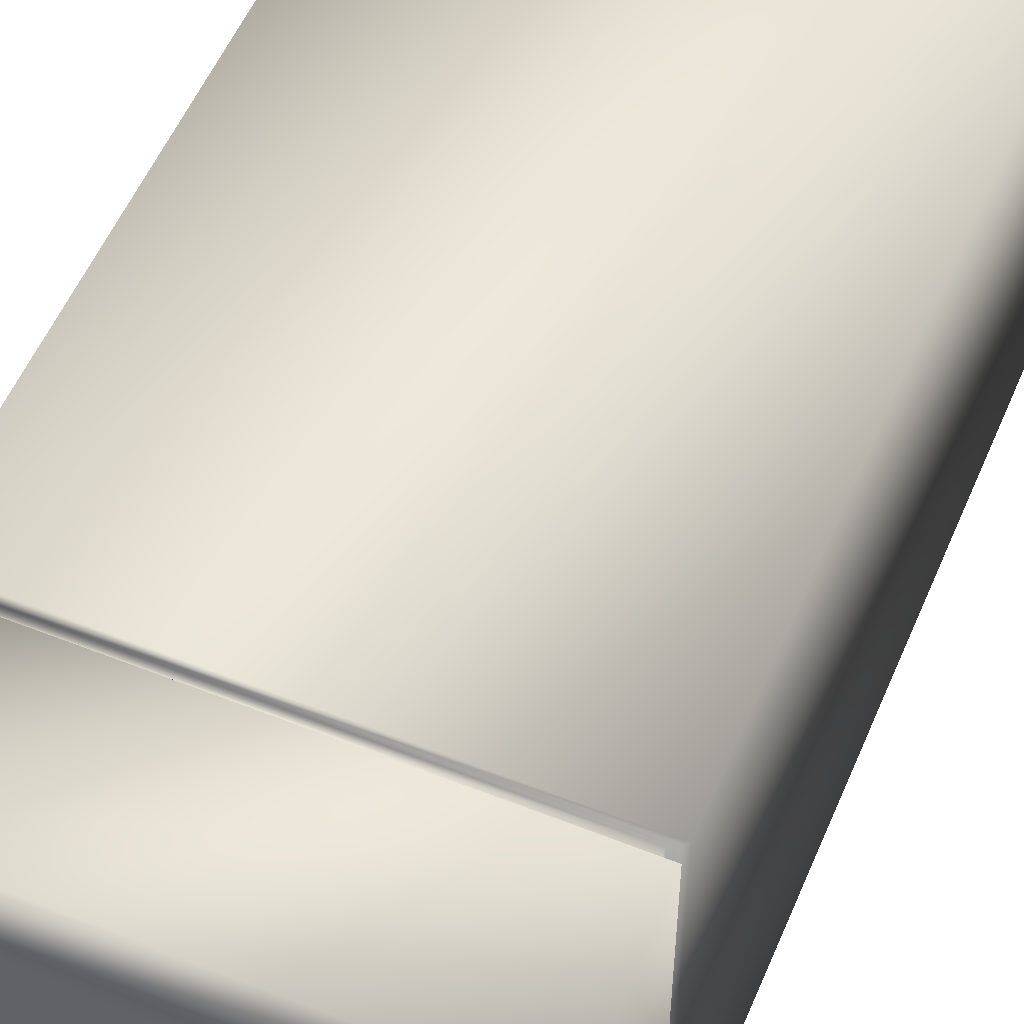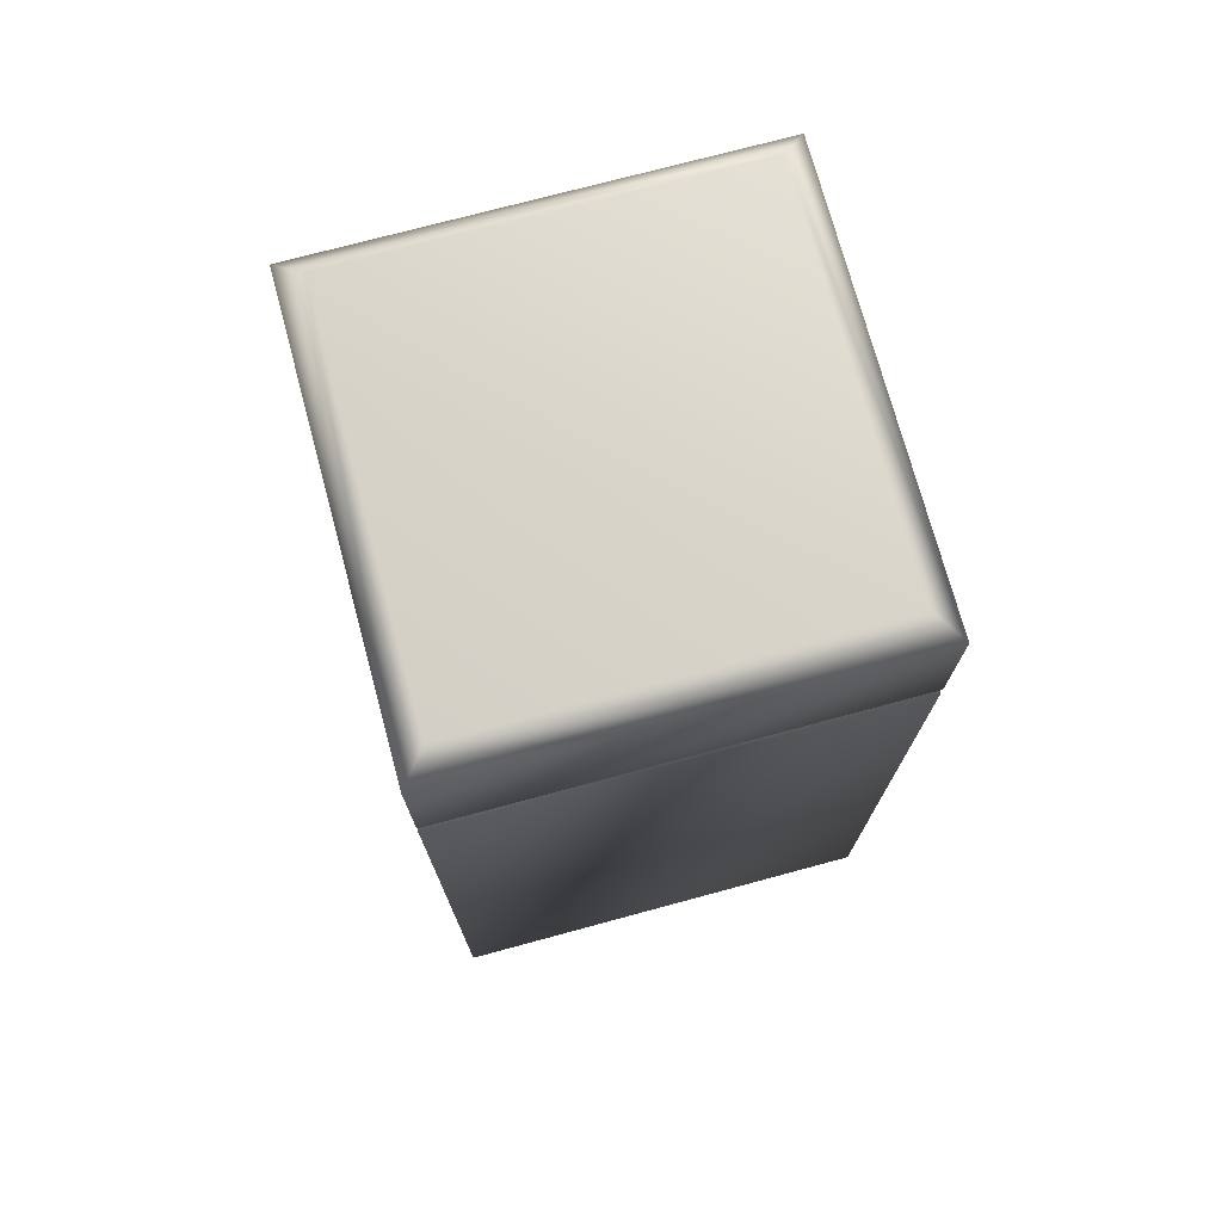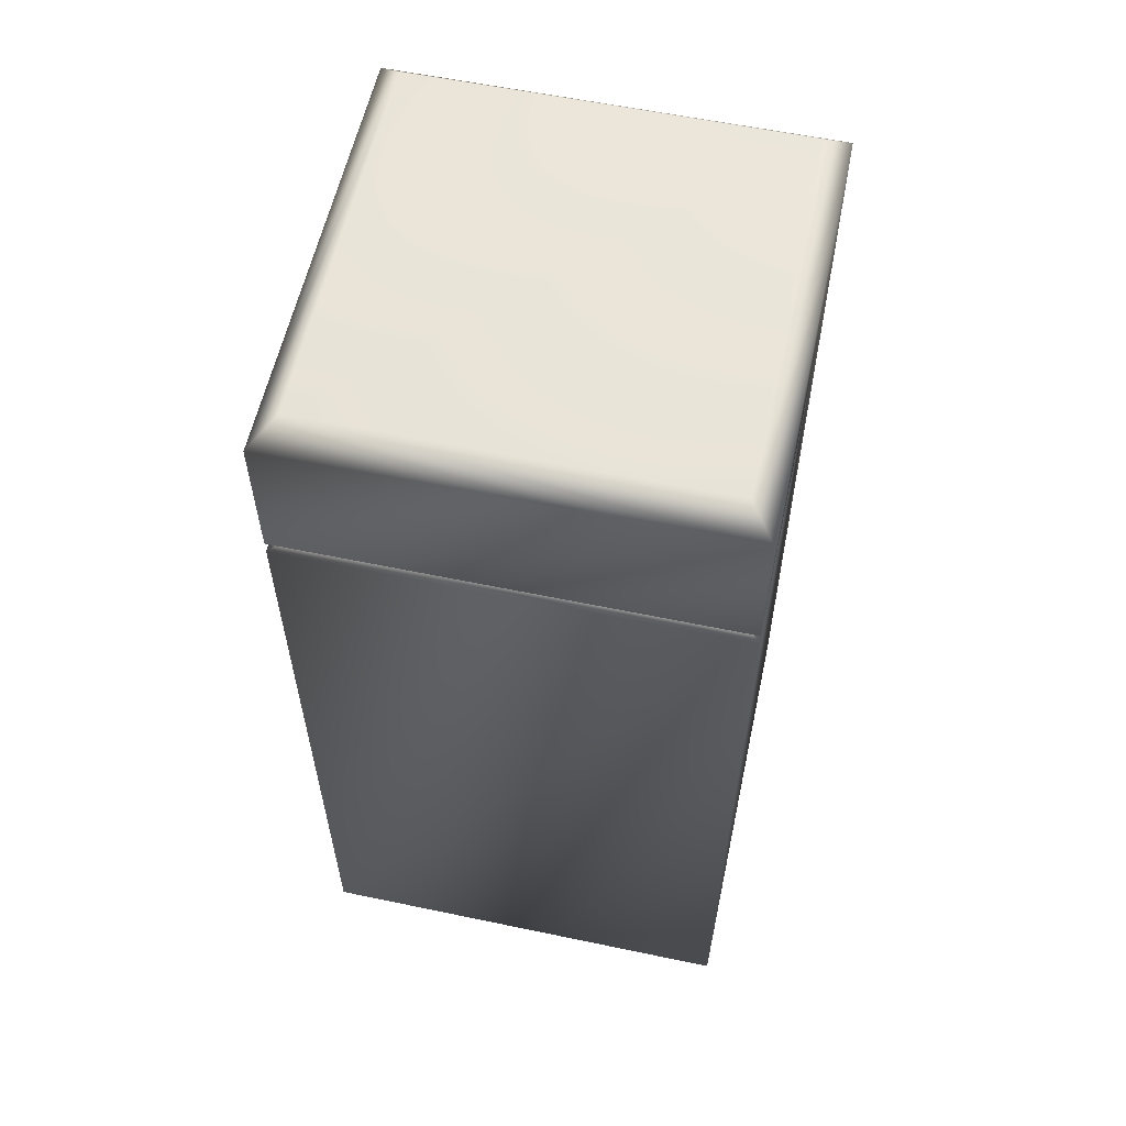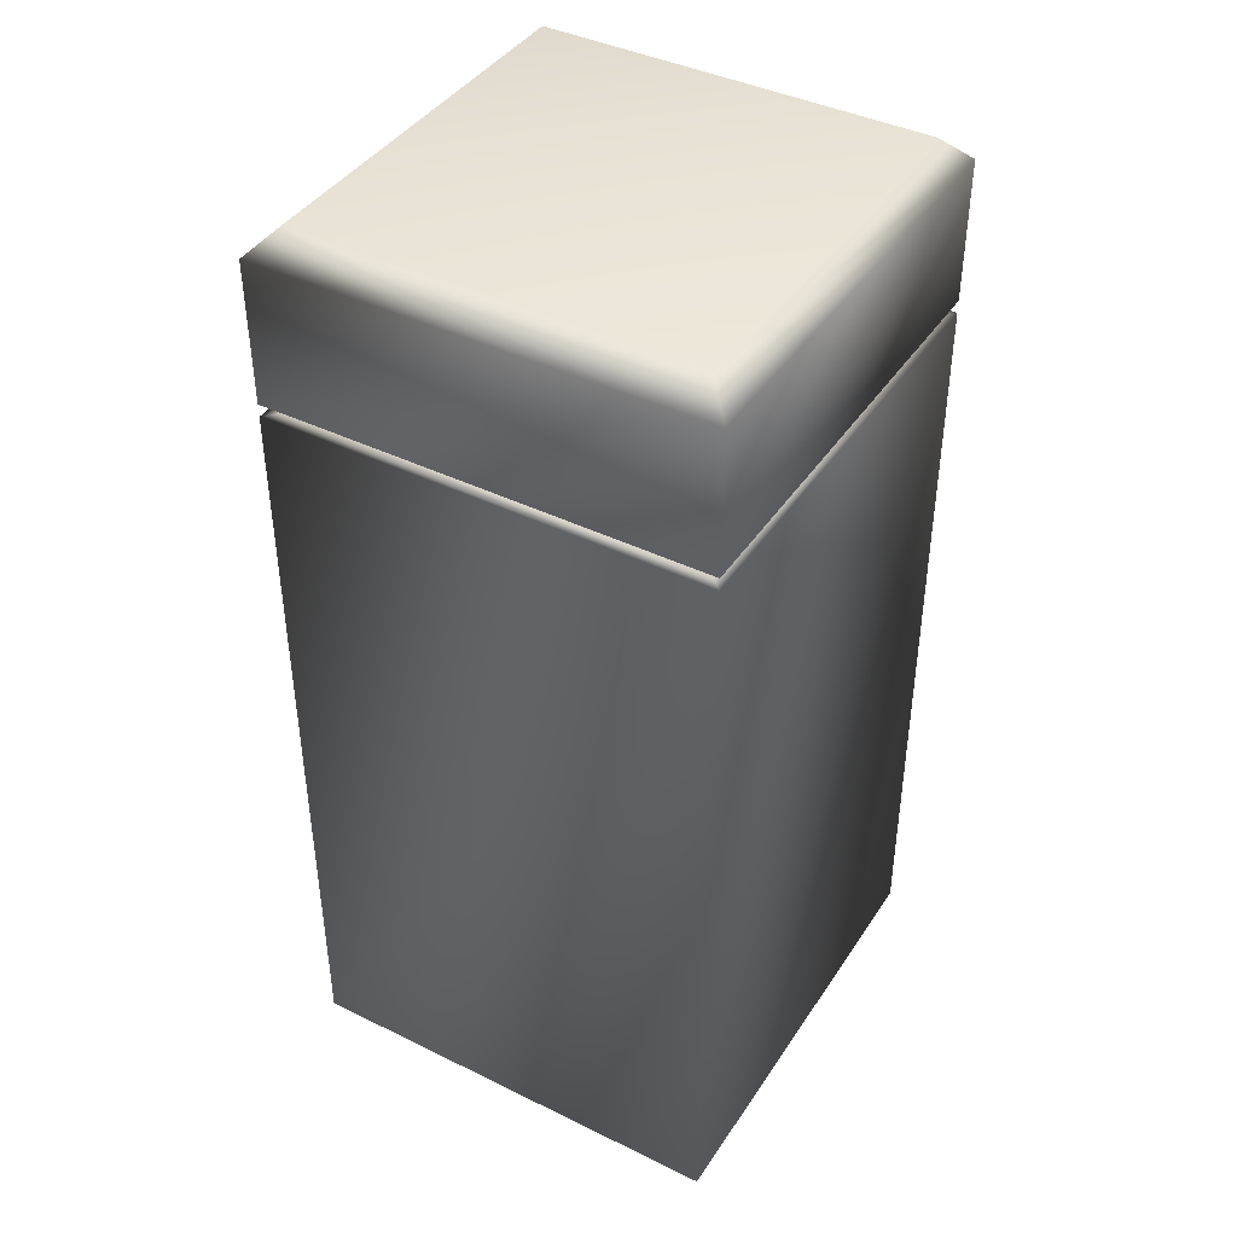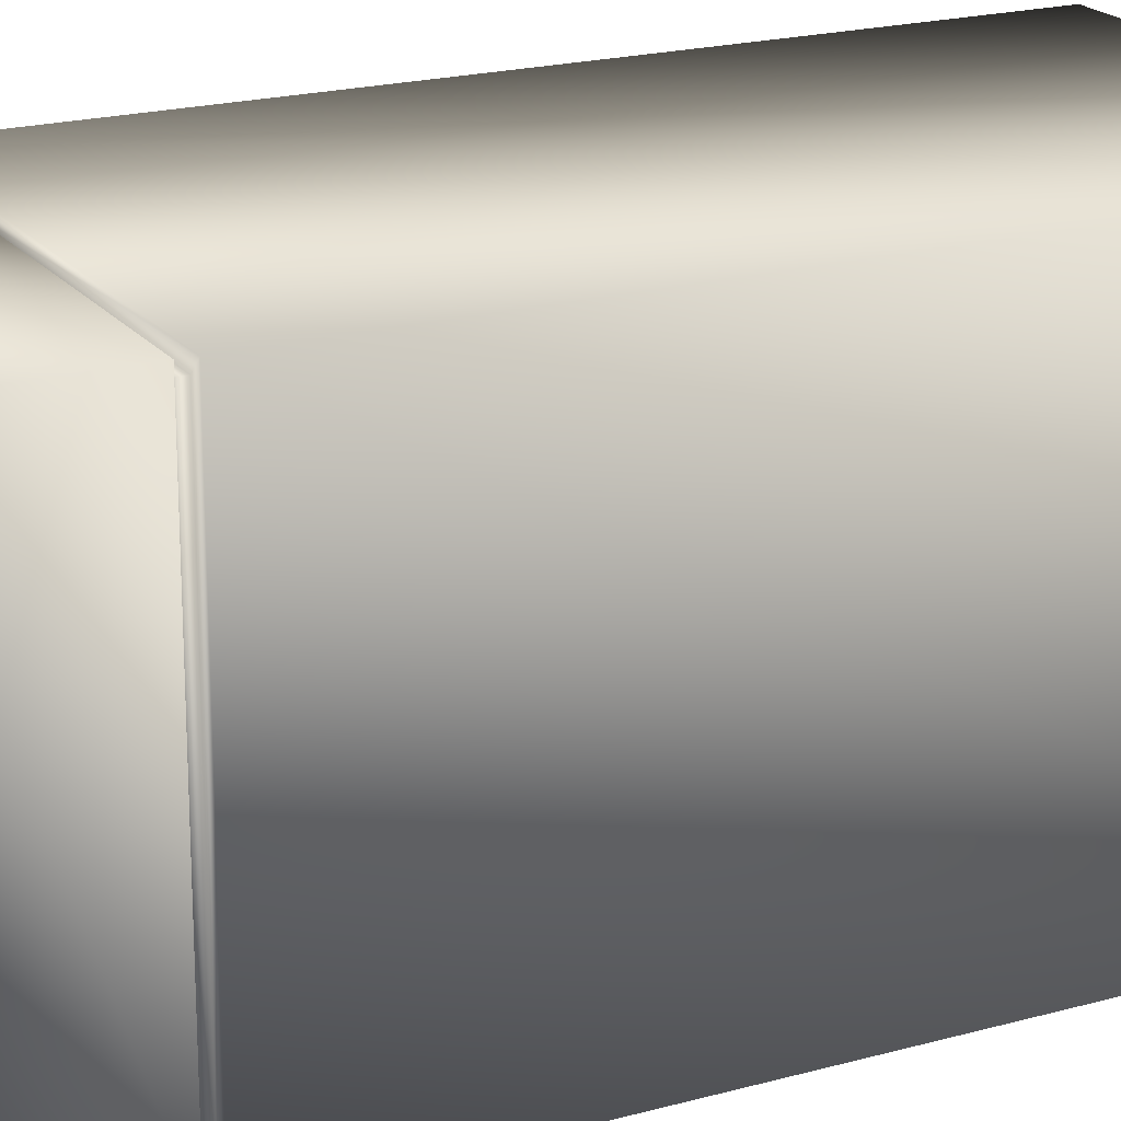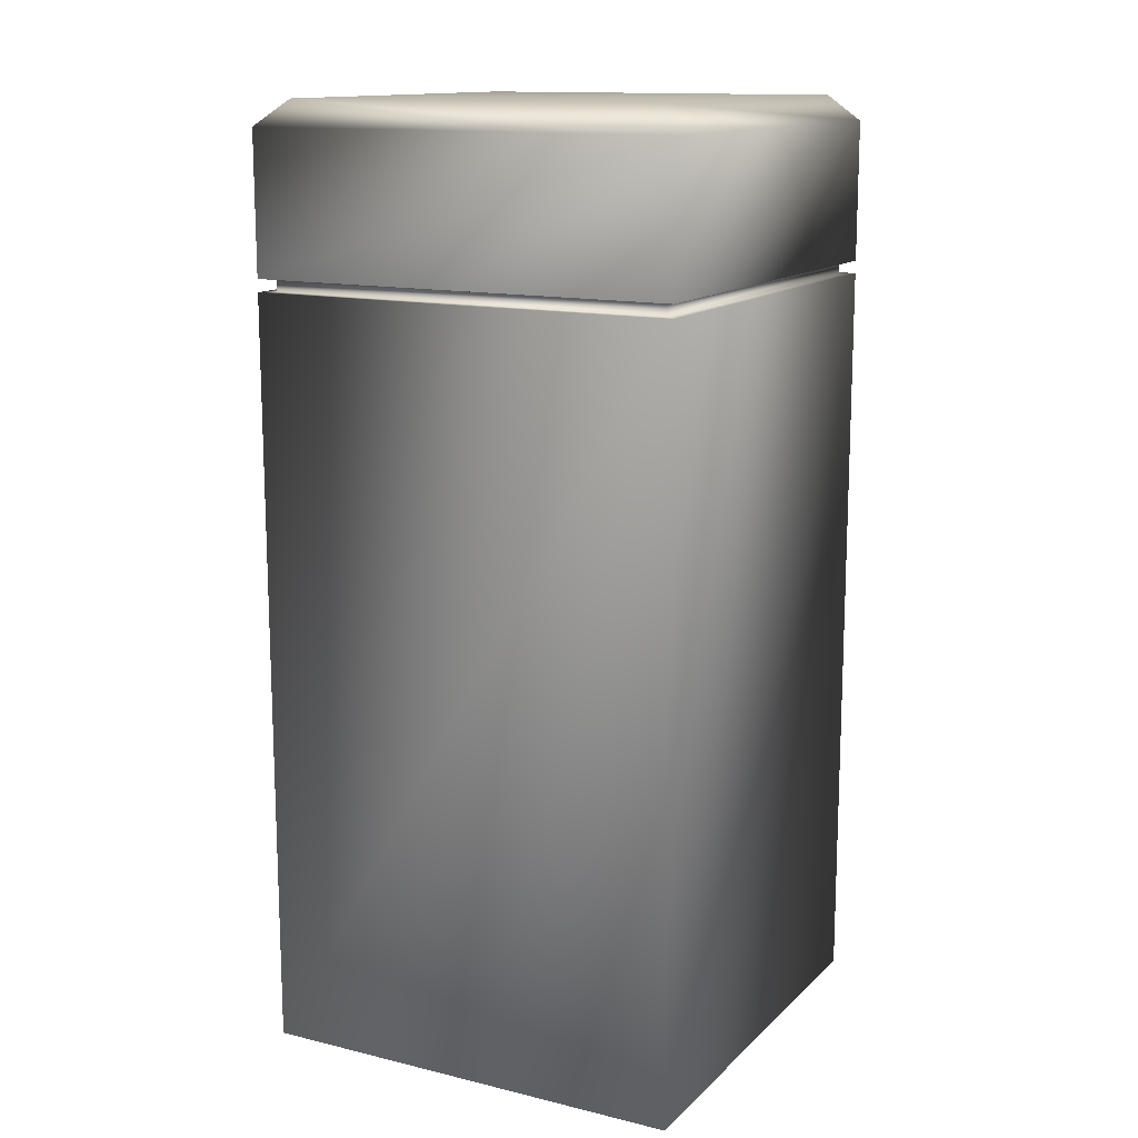
<metadata>
{"format":"obj","ext":"obj","renderer":"f3d","projection":"perspective","resolution":1024,"background":"white","views":[{"elev":54.7,"azim":-157.2,"up":"+Z"},{"elev":73.9,"azim":-105.1,"up":"+Y"},{"elev":58.5,"azim":-167.8,"up":"+Y"},{"elev":41.5,"azim":-149.4,"up":"+Y"},{"elev":20.2,"azim":-116.9,"up":"+Z"},{"elev":13.7,"azim":-151.9,"up":"+Y"}]}
</metadata>
<code>
v 25.97 -0.3125 -215.2
v 25.97 -0.3125 -216.6
v 27.38 -0.3125 -215.2
v 27.38 -0.3125 -216.6
v 27.38 2.167 -215.2
v 27.34 2.167 -215.3
v 25.97 2.167 -215.2
v 26.01 2.167 -215.3
v 26.01 2.167 -216.6
v 27.38 2.167 -216.6
v 27.34 2.167 -216.6
v 25.97 2.167 -216.6
v 26.01 2.208 -215.3
v 27.34 2.208 -215.3
v 26.01 2.208 -216.6
v 27.34 2.208 -216.6
v 27.38 2.667 -216.6
v 25.97 2.667 -216.6
v 27.3 2.75 -216.6
v 26.05 2.75 -216.6
v 25.97 2.208 -215.2
v 25.97 2.667 -215.2
v 25.97 2.208 -216.6
v 27.38 2.208 -216.6
v 27.38 2.208 -215.2
v 27.38 2.667 -215.2
v 27.3 2.75 -215.3
v 26.05 2.75 -215.3
f 1 2 3
f 3 2 4
f 5 6 7
f 7 6 8
f 7 8 9
f 5 10 6
f 6 10 11
f 11 10 12
f 11 12 9
f 9 12 7
f 3 5 1
f 1 5 7
f 4 10 3
f 3 10 5
f 1 7 2
f 2 7 12
f 2 12 4
f 4 12 10
f 13 8 14
f 14 8 6
f 15 9 13
f 13 9 8
f 9 15 11
f 11 15 16
f 11 16 6
f 6 16 14
f 17 18 19
f 19 18 20
f 21 22 23
f 23 22 18
f 23 18 24
f 24 18 17
f 24 17 25
f 25 17 26
f 26 17 27
f 27 17 19
f 28 20 22
f 22 20 18
f 20 28 19
f 19 28 27
f 28 22 27
f 27 22 26
f 25 26 21
f 21 26 22
f 24 16 23
f 23 16 15
f 23 15 13
f 24 25 16
f 16 25 14
f 14 25 21
f 14 21 13
f 13 21 23

</code>
